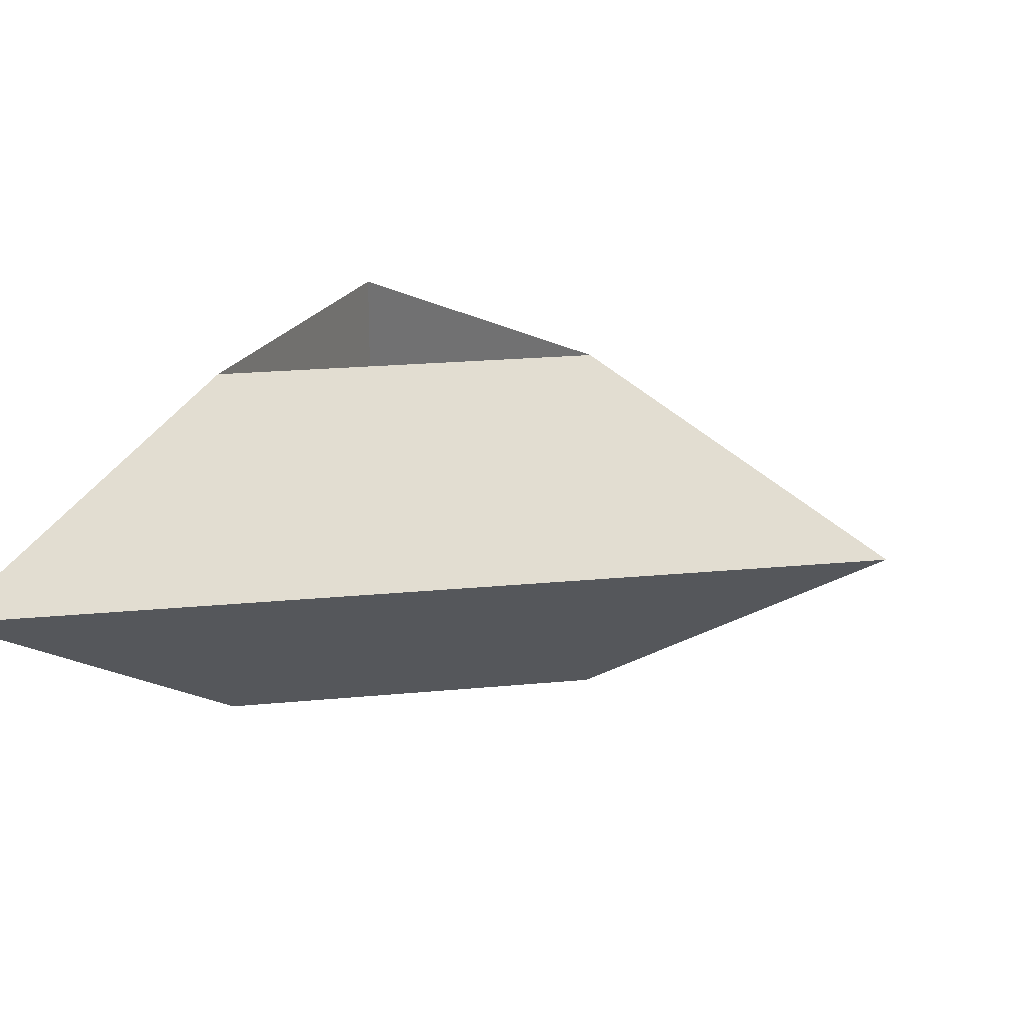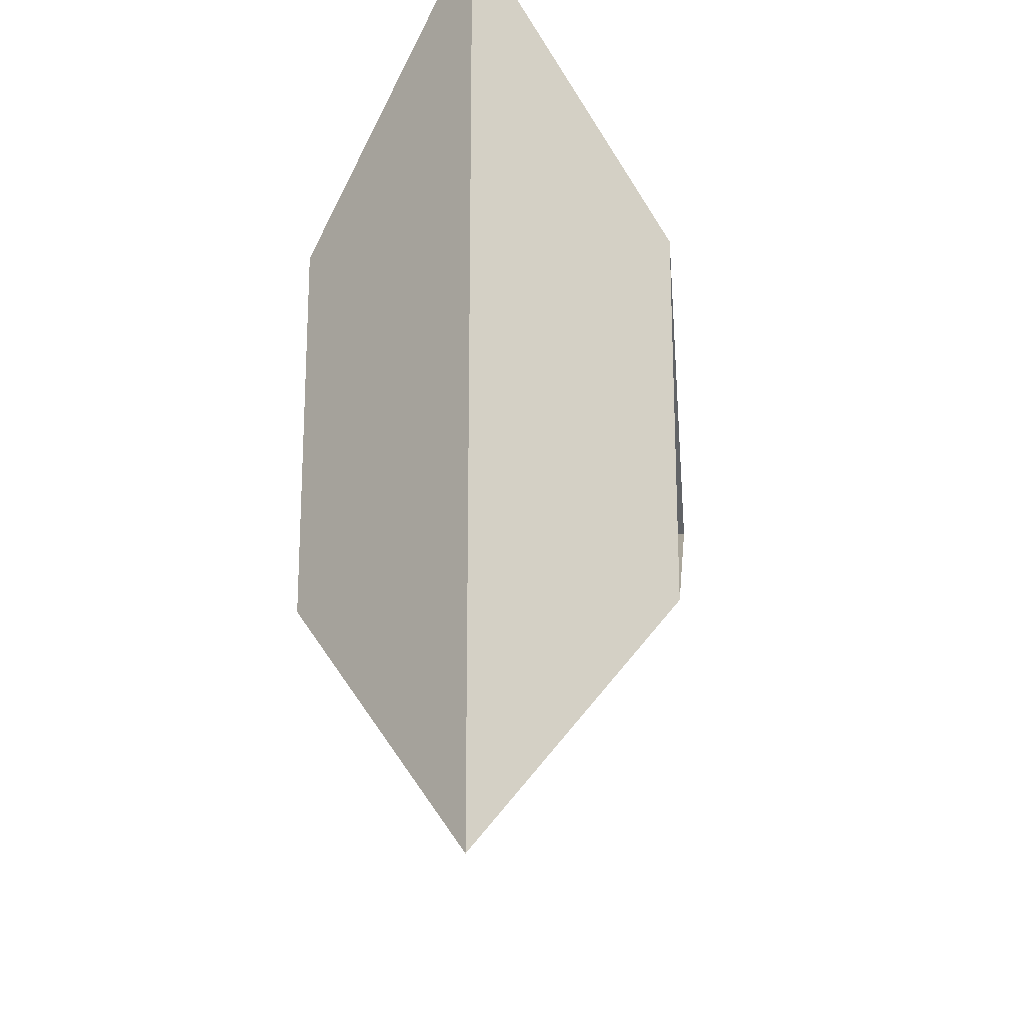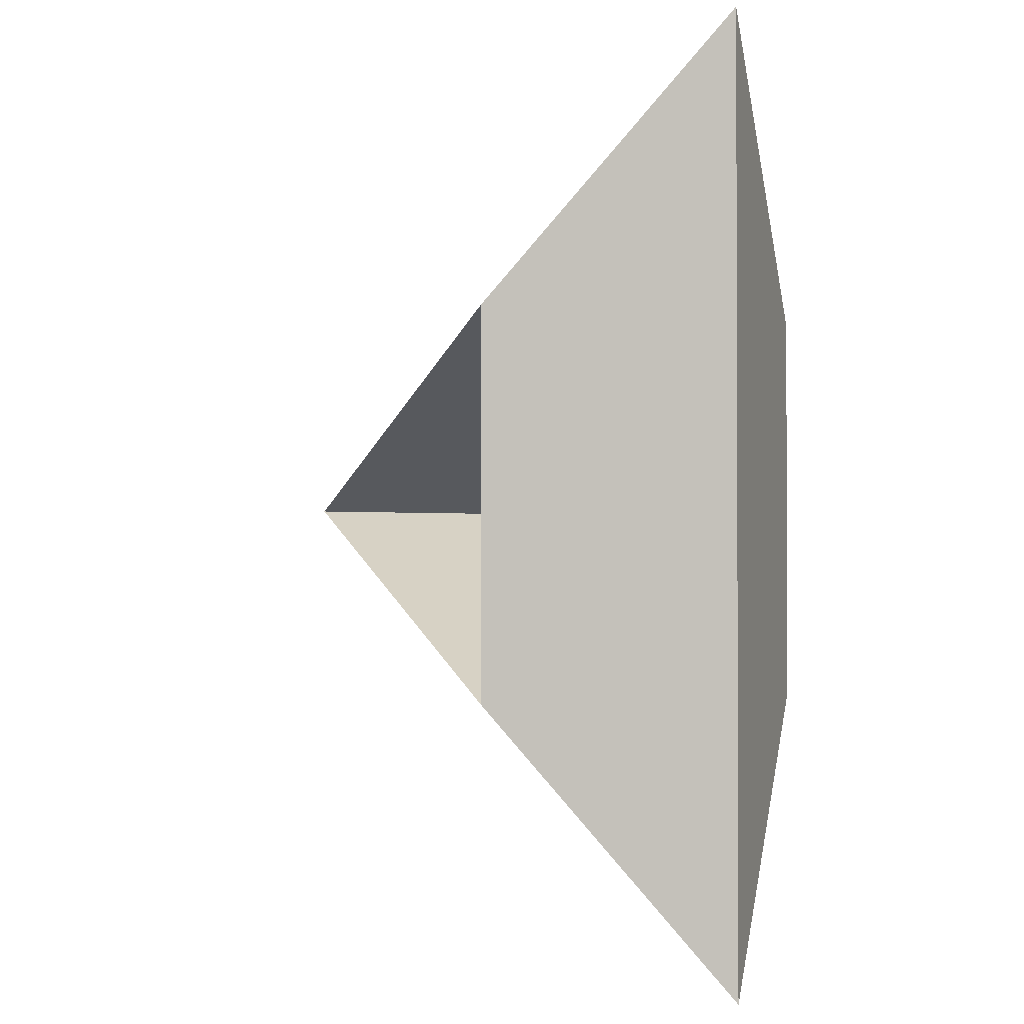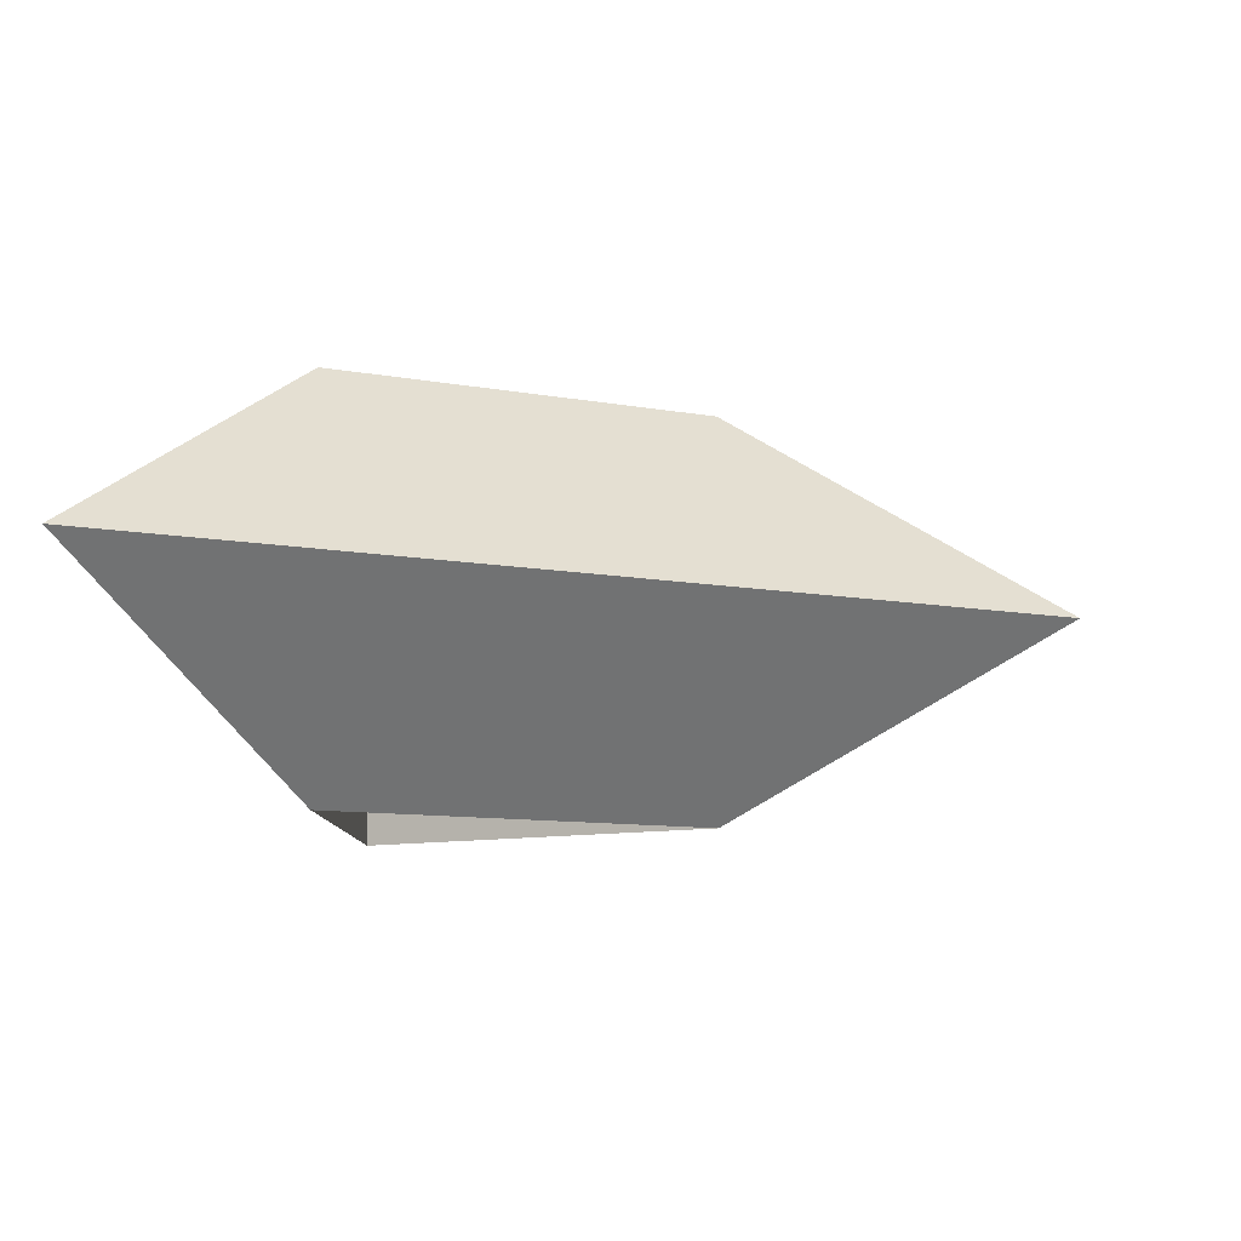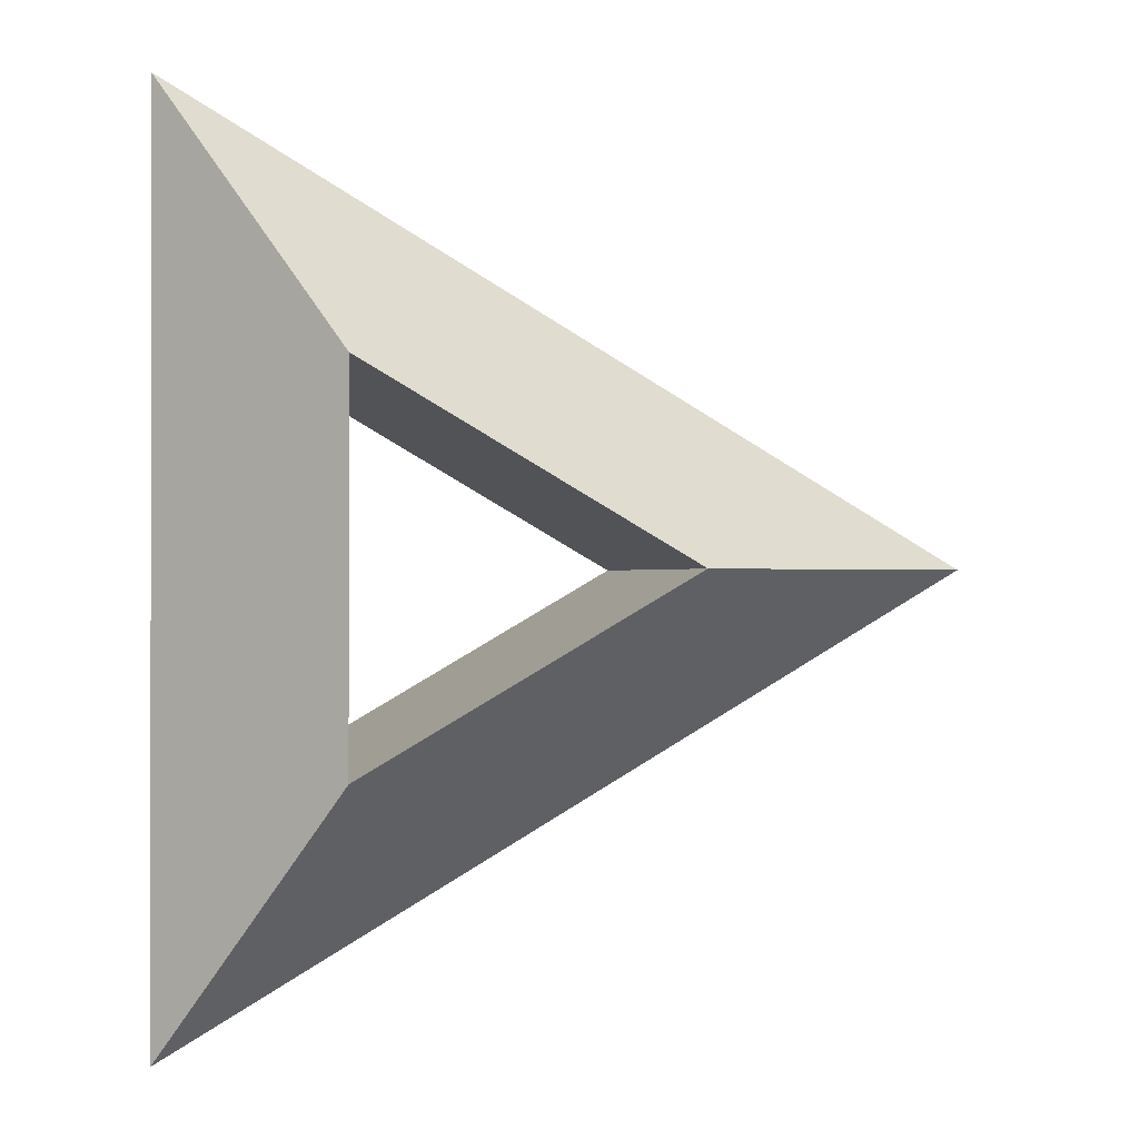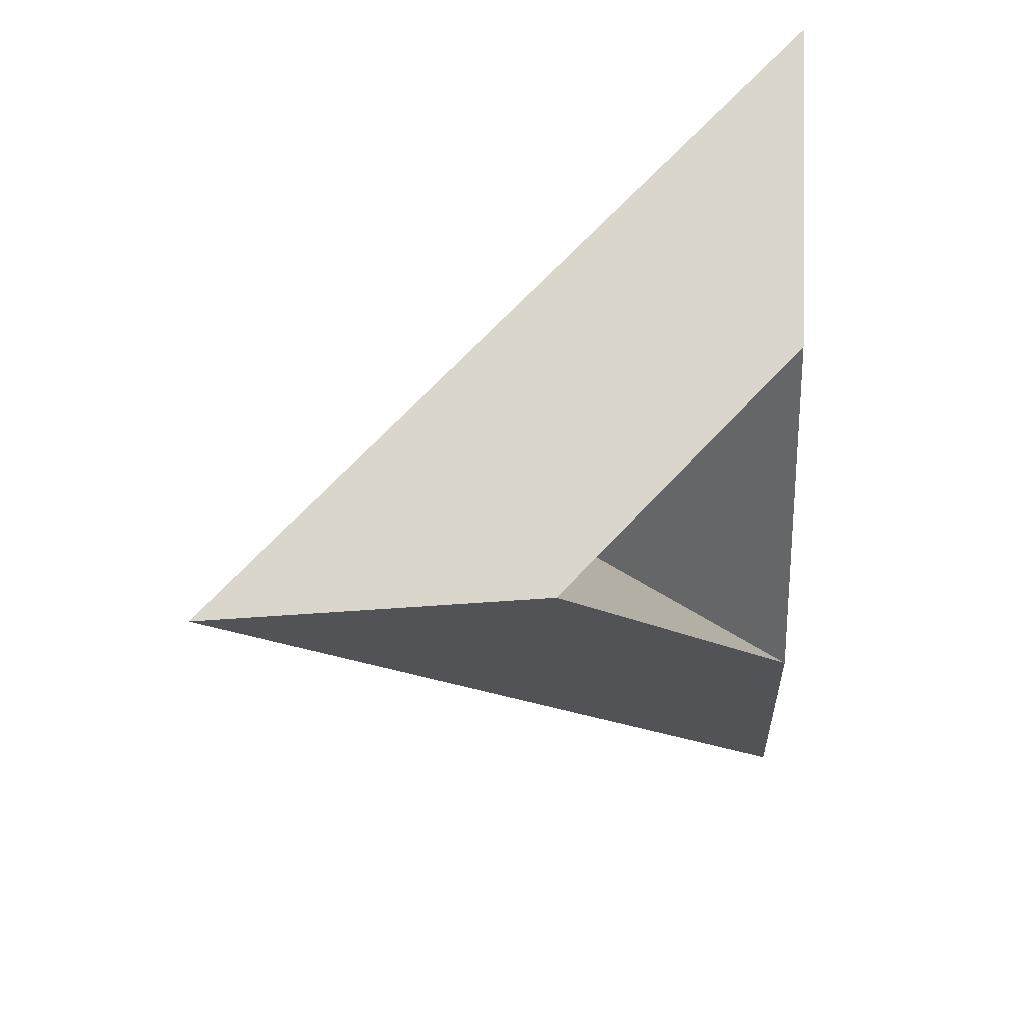
<metadata>
{"format":"obj","ext":"obj","renderer":"f3d","projection":"perspective","resolution":1024,"background":"white","views":[{"elev":20.6,"azim":-160.1,"up":"+Y"},{"elev":-21.2,"azim":95.6,"up":"+Z"},{"elev":-1.4,"azim":58.6,"up":"+Z"},{"elev":-8.9,"azim":-178.2,"up":"+Y"},{"elev":-0.3,"azim":166.4,"up":"+Z"},{"elev":25.9,"azim":-37.8,"up":"+Z"}]}
</metadata>
<code>
o Torus.005
v -1.65 0 0
v -0.675 0.5629 0
v -0.675 -0.5629 0
v 0.825 0 1.429
v 0.3375 0.5629 0.5846
v 0.3375 -0.5629 0.5846
v 0.825 0 -1.429
v 0.3375 0.5629 -0.5846
v 0.3375 -0.5629 -0.5846
f 4 2 1
f 5 3 2
f 6 1 3
f 7 5 4
f 8 6 5
f 9 4 6
f 1 8 7
f 2 9 8
f 3 7 9
f 4 5 2
f 5 6 3
f 6 4 1
f 7 8 5
f 8 9 6
f 9 7 4
f 1 2 8
f 2 3 9
f 3 1 7

</code>
